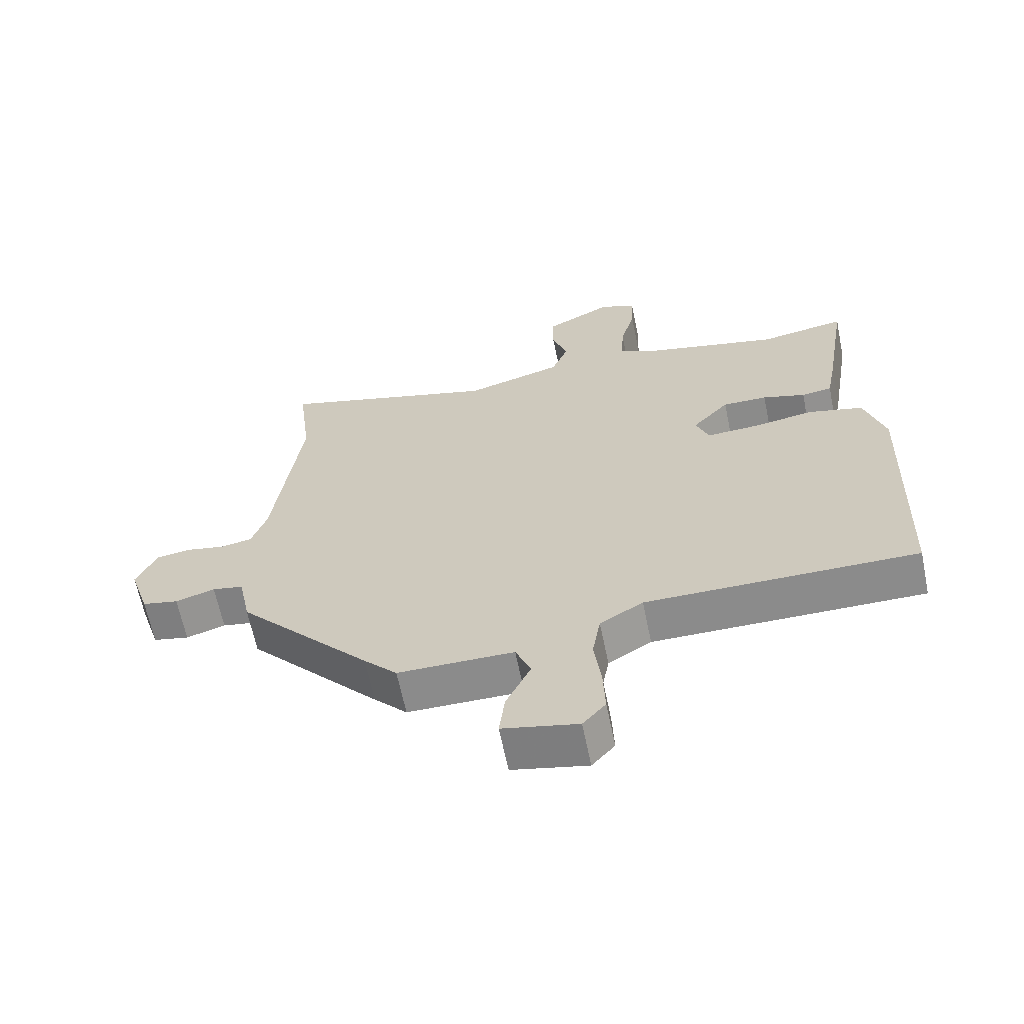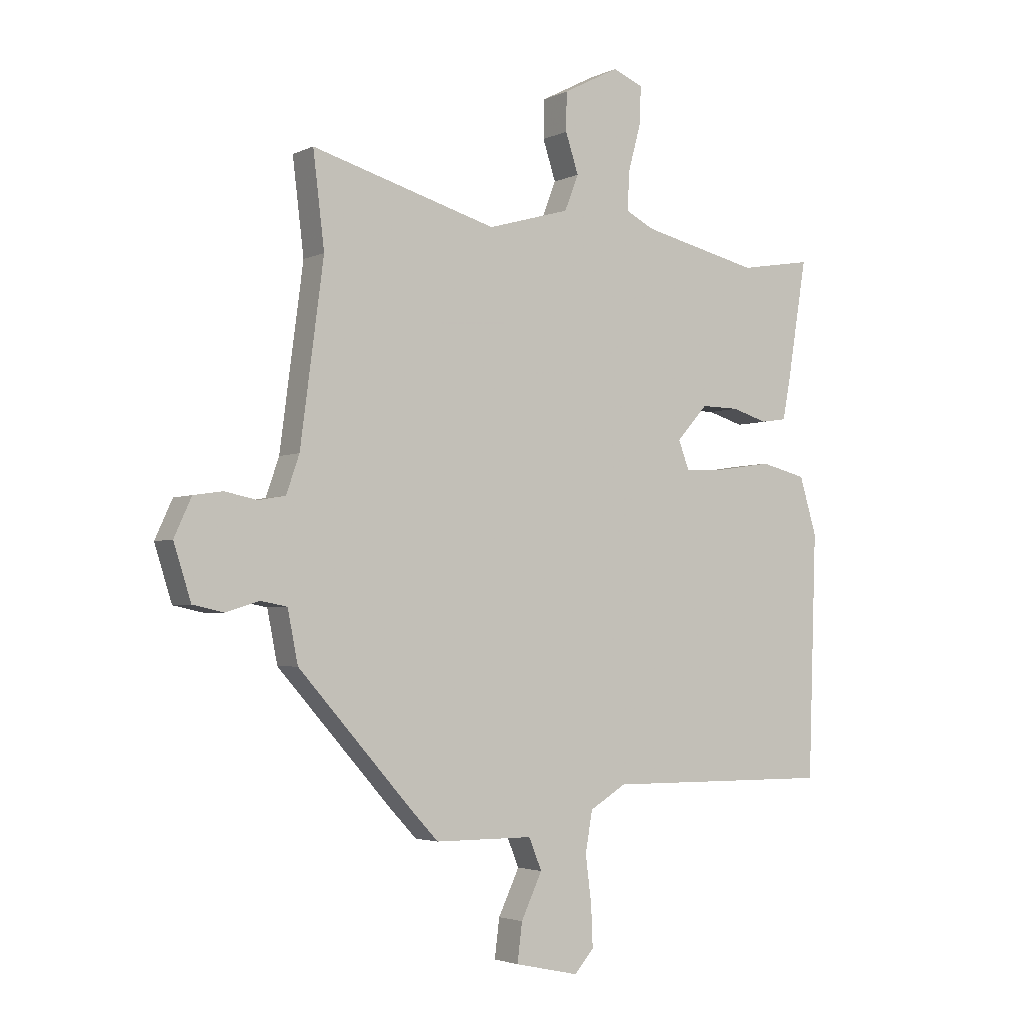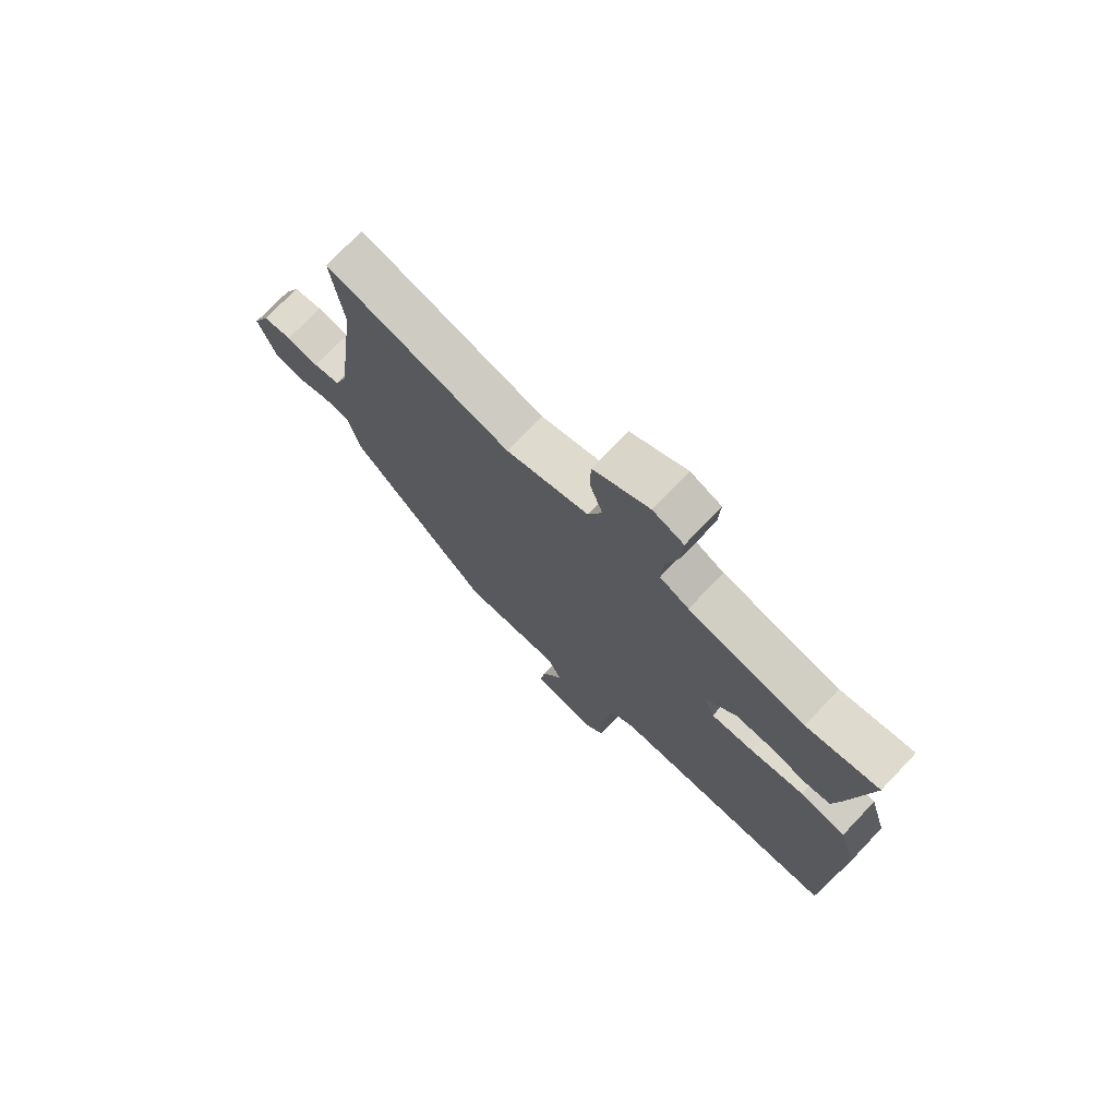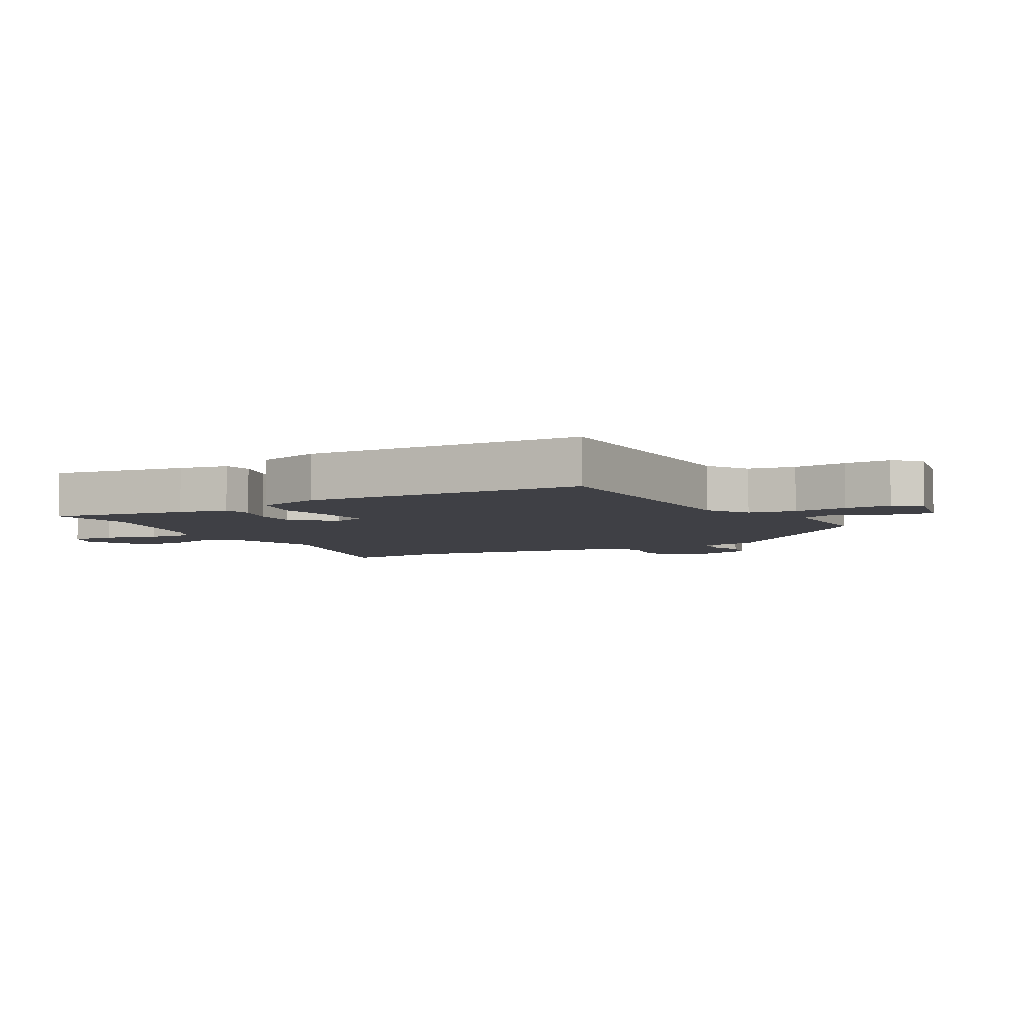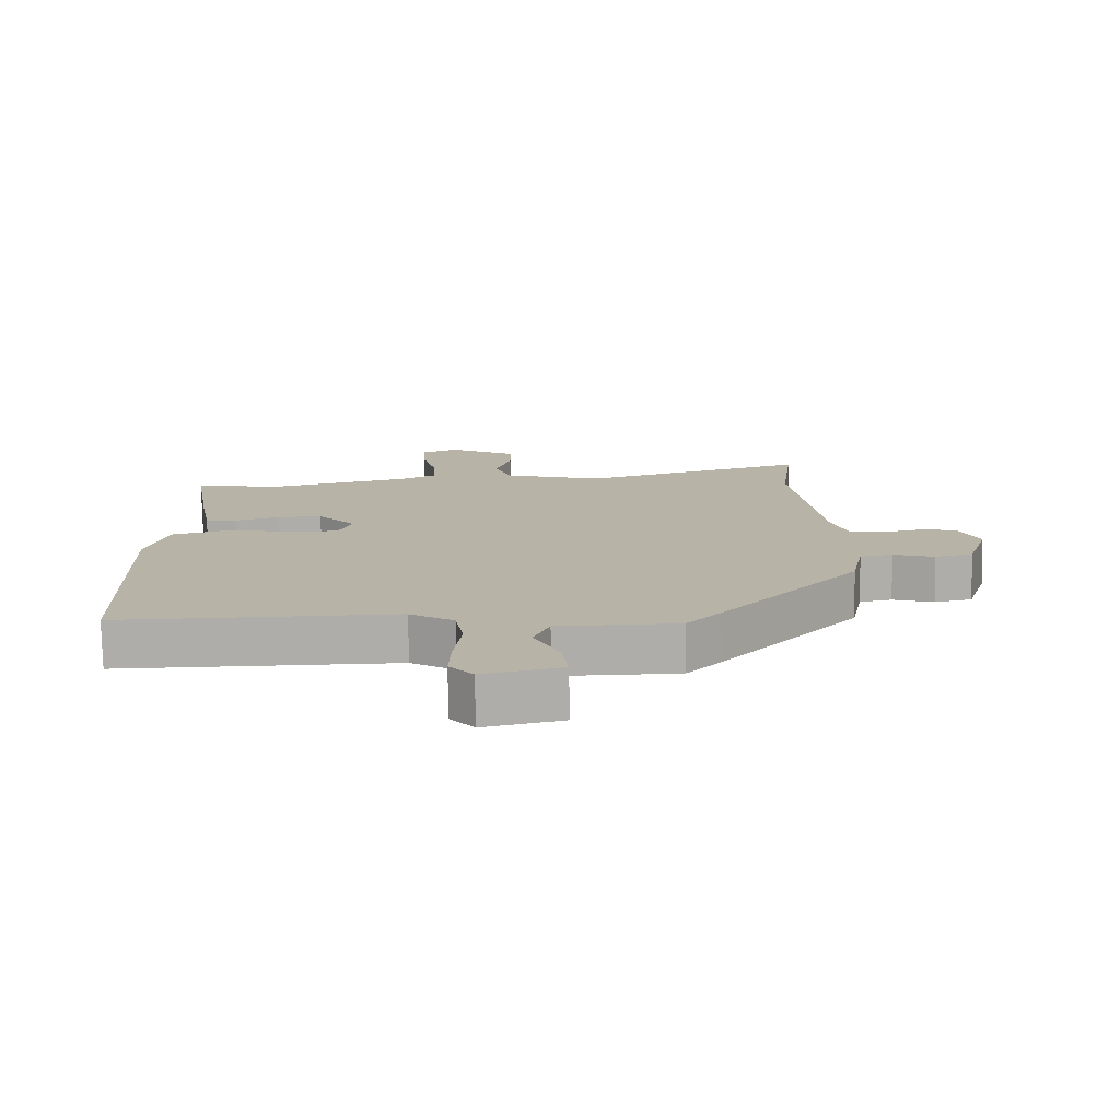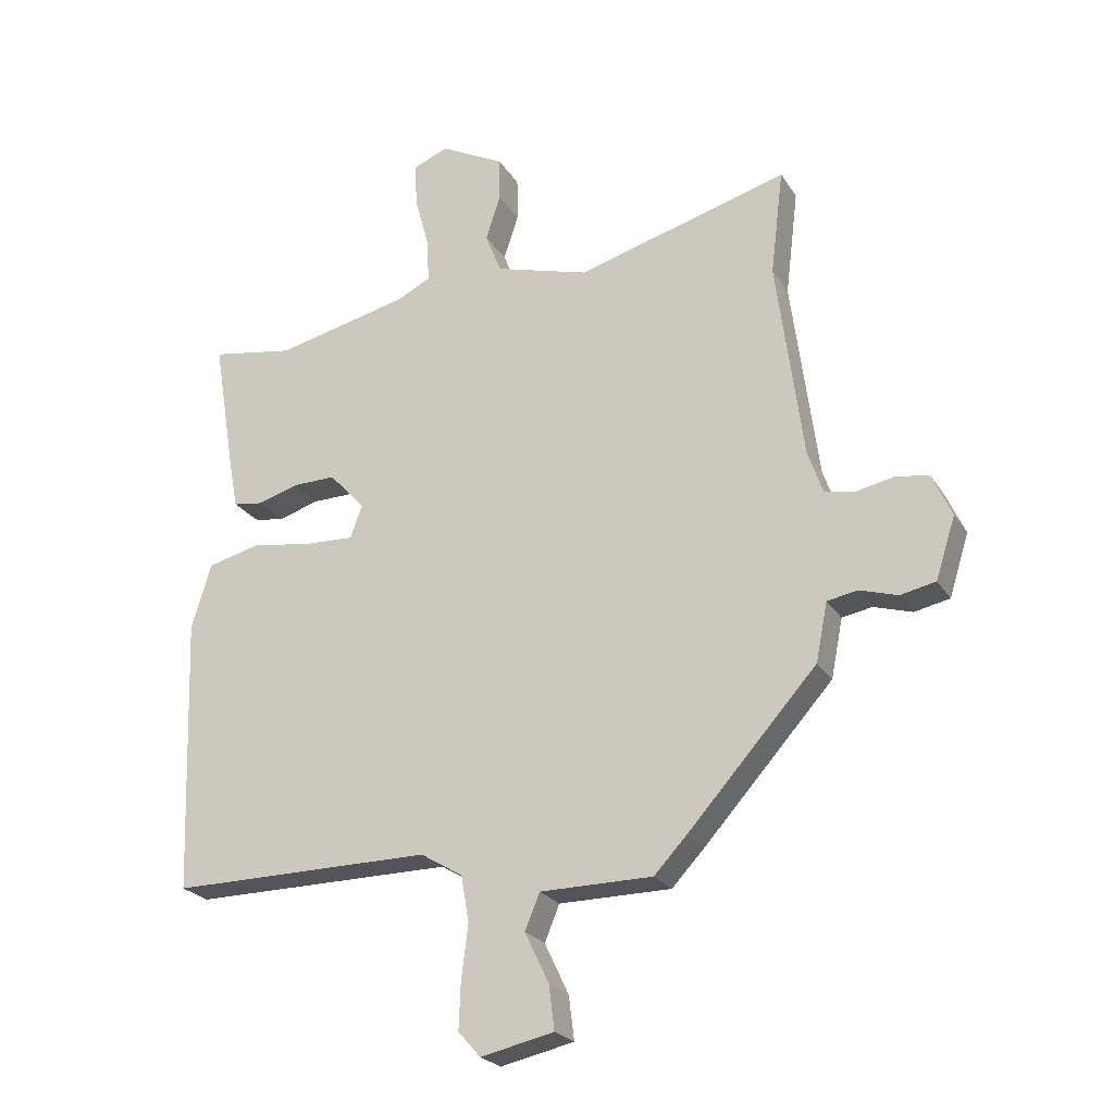
<metadata>
{"format":"obj","ext":"obj","renderer":"f3d","projection":"perspective","resolution":1024,"background":"white","views":[{"elev":-64.0,"azim":11.6,"up":"+Z"},{"elev":-3.3,"azim":-33.5,"up":"+Z"},{"elev":74.2,"azim":43.6,"up":"+Z"},{"elev":-5.2,"azim":119.5,"up":"+Y"},{"elev":-77.1,"azim":-178.9,"up":"+Z"},{"elev":-23.7,"azim":-155.5,"up":"+Z"}]}
</metadata>
<code>
v -0.491 0.07 0.425
v -0.512 0.07 0.597
v -0.168 0.07 0.5
v -0.015 0.07 0.544
v 0.011 0.07 0.61
v -0.013 0.07 0.683
v -0.012 0.07 0.754
v 0.092 0.07 0.808
v 0.149 0.07 0.785
v 0.146 0.07 0.715
v 0.123 0.07 0.63
v 0.119 0.07 0.558
v 0.173 0.07 0.531
v 0.391 0.07 0.481
v 0.526 0.07 0.504
v 0.49 0.07 0.286
v 0.475 0.07 0.207
v 0.427 0.07 0.2
v 0.36 0.07 0.22
v 0.29 0.07 0.221
v 0.232 0.07 0.157
v 0.252 0.07 0.104
v 0.331 0.07 0.108
v 0.431 0.07 0.123
v 0.516 0.07 0.102
v 0.548 0.07 -0.004
v 0.532 0.07 -0.453
v 0.107 0.07 -0.451
v 0.039 0.07 -0.492
v 0.026 0.07 -0.567
v 0.037 0.07 -0.654
v 0.04 0.07 -0.729
v 0.004 0.07 -0.77
v -0.115 0.07 -0.744
v -0.106 0.07 -0.673
v -0.067 0.07 -0.591
v -0.091 0.07 -0.533
v -0.273 0.07 -0.532
v -0.325 0.07 -0.477
v -0.535 0.07 -0.243
v -0.554 0.07 -0.148
v -0.603 0.07 -0.139
v -0.665 0.07 -0.158
v -0.722 0.07 -0.146
v -0.754 0.07 -0.046
v -0.722 0.07 0.024
v -0.668 0.07 0.032
v -0.608 0.07 0.02
v -0.558 0.07 0.029
v -0.534 0.07 0.098
v -0.491 0 0.425
v -0.512 0 0.597
v -0.168 0 0.5
v -0.015 0 0.544
v 0.011 0 0.61
v -0.013 0 0.683
v -0.012 0 0.754
v 0.092 0 0.808
v 0.149 0 0.785
v 0.146 0 0.715
v 0.123 0 0.63
v 0.119 0 0.558
v 0.173 0 0.531
v 0.391 0 0.481
v 0.526 0 0.504
v 0.49 0 0.286
v 0.475 0 0.207
v 0.427 0 0.2
v 0.36 0 0.22
v 0.29 0 0.221
v 0.232 0 0.157
v 0.252 0 0.104
v 0.331 0 0.108
v 0.431 0 0.123
v 0.516 0 0.102
v 0.548 0 -0.004
v 0.532 0 -0.453
v 0.107 0 -0.451
v 0.039 0 -0.492
v 0.026 0 -0.567
v 0.037 0 -0.654
v 0.04 0 -0.729
v 0.004 0 -0.77
v -0.115 0 -0.744
v -0.106 0 -0.673
v -0.067 0 -0.591
v -0.091 0 -0.533
v -0.273 0 -0.532
v -0.325 0 -0.477
v -0.535 0 -0.243
v -0.554 0 -0.148
v -0.603 0 -0.139
v -0.665 0 -0.158
v -0.722 0 -0.146
v -0.754 0 -0.046
v -0.722 0 0.024
v -0.668 0 0.032
v -0.608 0 0.02
v -0.558 0 0.029
v -0.534 0 0.098
f 46 47 48
f 45 46 48
f 44 45 48
f 43 44 48
f 42 43 48
f 41 42 48 49
f 41 49 50
f 40 41 50
f 39 40 50
f 38 39 50
f 37 38 50
f 34 35 36
f 33 34 36
f 32 33 36
f 31 32 36
f 30 31 36
f 29 30 36 37
f 37 50 1
f 29 37 1
f 28 29 1
f 26 27 28
f 25 26 28
f 24 25 28
f 23 24 28
f 17 18 19
f 16 17 19
f 15 16 19
f 14 15 19
f 13 14 19 20
f 12 13 20 21
f 9 10 11
f 8 9 11
f 7 8 11
f 6 7 11
f 5 6 11
f 4 5 11 12
f 3 4 12 21
f 3 21 22
f 2 3 22
f 1 2 22
f 22 23 28
f 1 22 28
f 98 97 96
f 98 96 95
f 98 95 94
f 98 94 93
f 98 93 92
f 99 98 92 91
f 100 99 91
f 100 91 90
f 100 90 89
f 100 89 88
f 100 88 87
f 86 85 84
f 86 84 83
f 86 83 82
f 86 82 81
f 86 81 80
f 87 86 80 79
f 51 100 87
f 51 87 79
f 51 79 78
f 78 77 76
f 78 76 75
f 78 75 74
f 78 74 73
f 69 68 67
f 69 67 66
f 69 66 65
f 69 65 64
f 70 69 64 63
f 71 70 63 62
f 61 60 59
f 61 59 58
f 61 58 57
f 61 57 56
f 61 56 55
f 62 61 55 54
f 71 62 54 53
f 72 71 53
f 72 53 52
f 72 52 51
f 78 73 72
f 78 72 51
f 1 51 52 2
f 2 52 53 3
f 3 53 54 4
f 4 54 55 5
f 5 55 56 6
f 6 56 57 7
f 7 57 58 8
f 8 58 59 9
f 9 59 60 10
f 10 60 61 11
f 11 61 62 12
f 12 62 63 13
f 13 63 64 14
f 14 64 65 15
f 15 65 66 16
f 16 66 67 17
f 17 67 68 18
f 18 68 69 19
f 19 69 70 20
f 20 70 71 21
f 21 71 72 22
f 22 72 73 23
f 23 73 74 24
f 24 74 75 25
f 25 75 76 26
f 26 76 77 27
f 27 77 78 28
f 28 78 79 29
f 29 79 80 30
f 30 80 81 31
f 31 81 82 32
f 32 82 83 33
f 33 83 84 34
f 34 84 85 35
f 35 85 86 36
f 36 86 87 37
f 37 87 88 38
f 38 88 89 39
f 39 89 90 40
f 40 90 91 41
f 41 91 92 42
f 42 92 93 43
f 43 93 94 44
f 44 94 95 45
f 45 95 96 46
f 46 96 97 47
f 47 97 98 48
f 48 98 99 49
f 49 99 100 50
f 50 100 51 1

</code>
